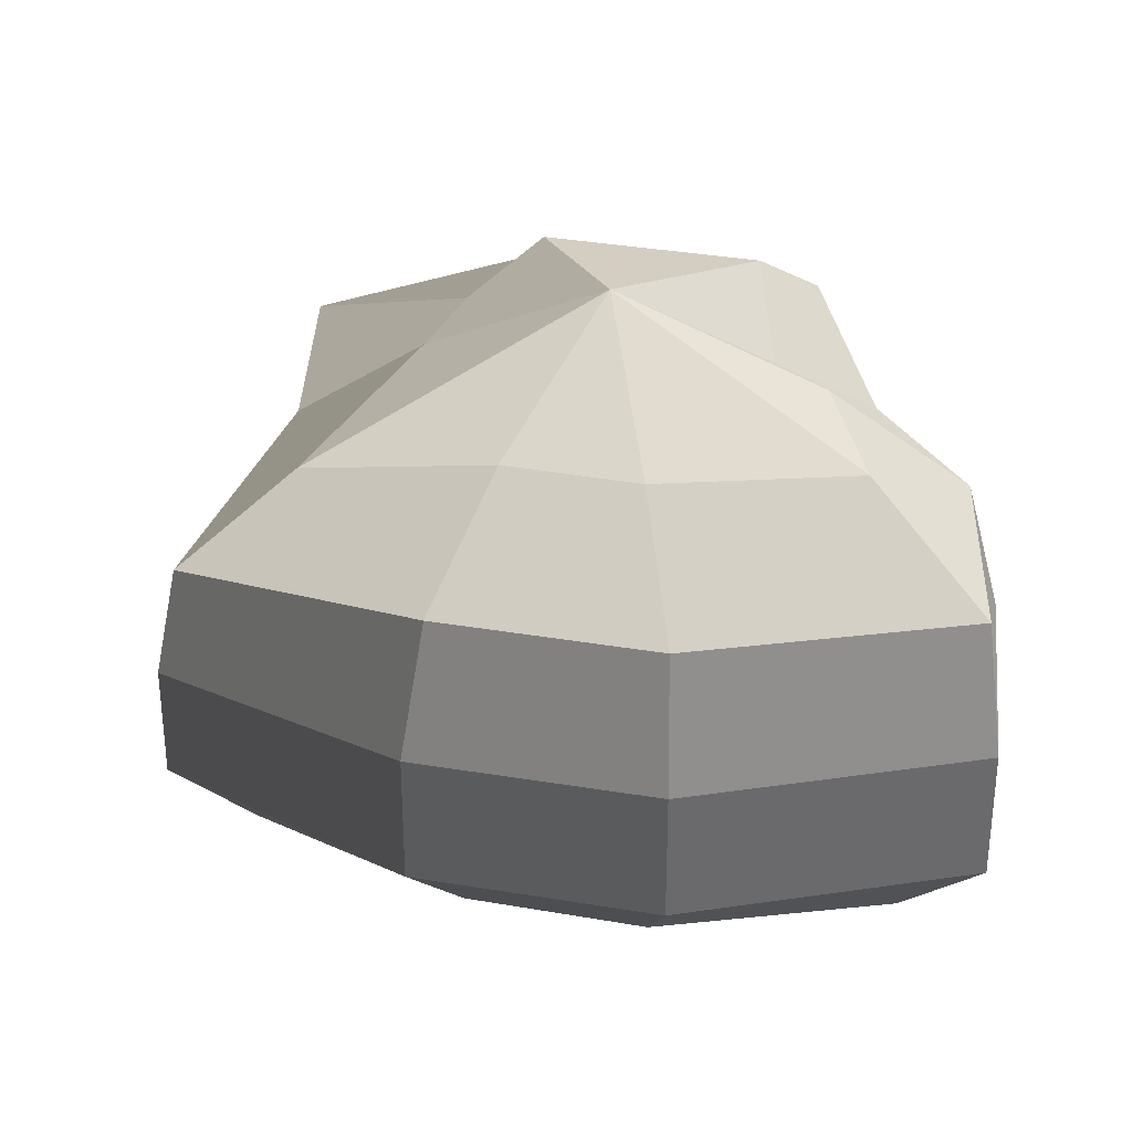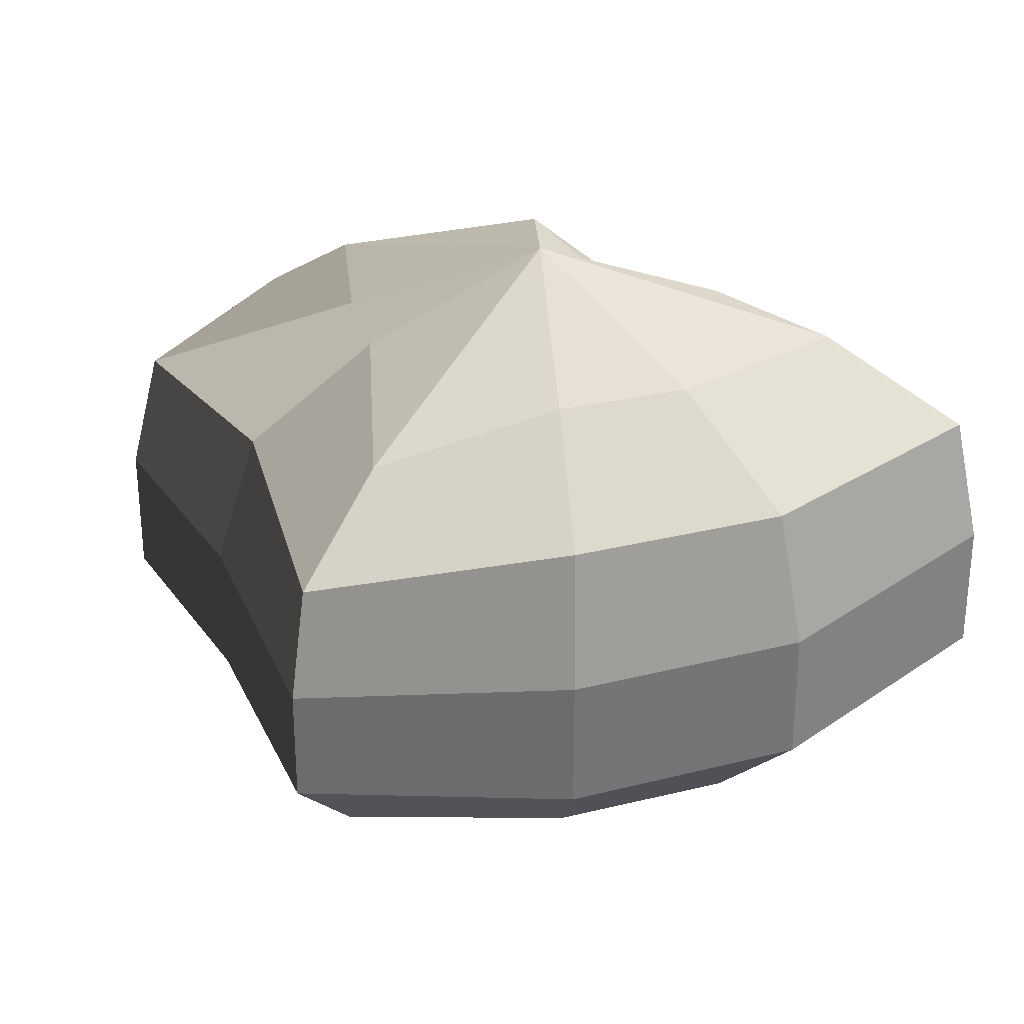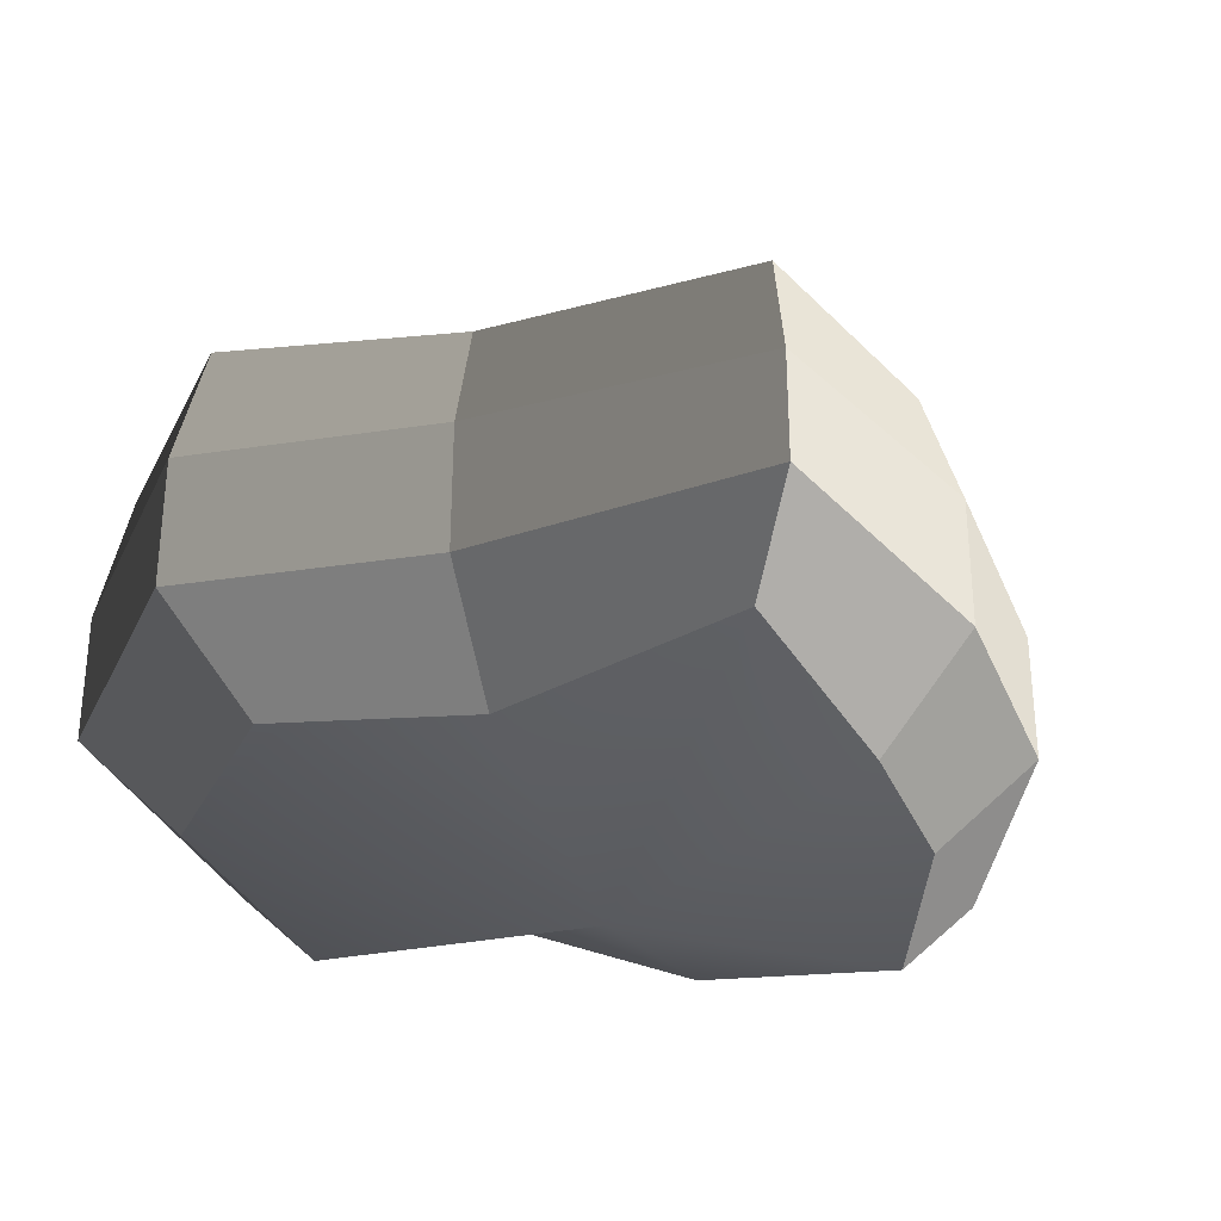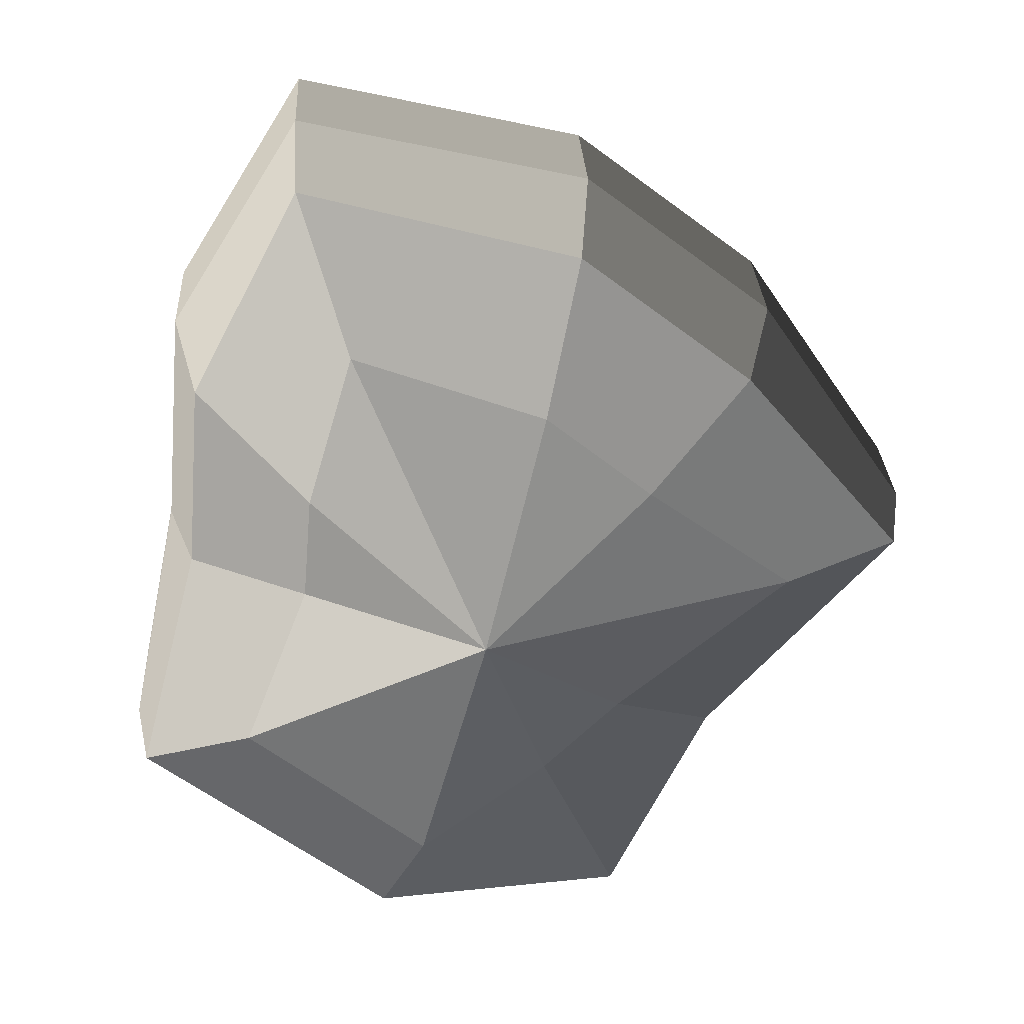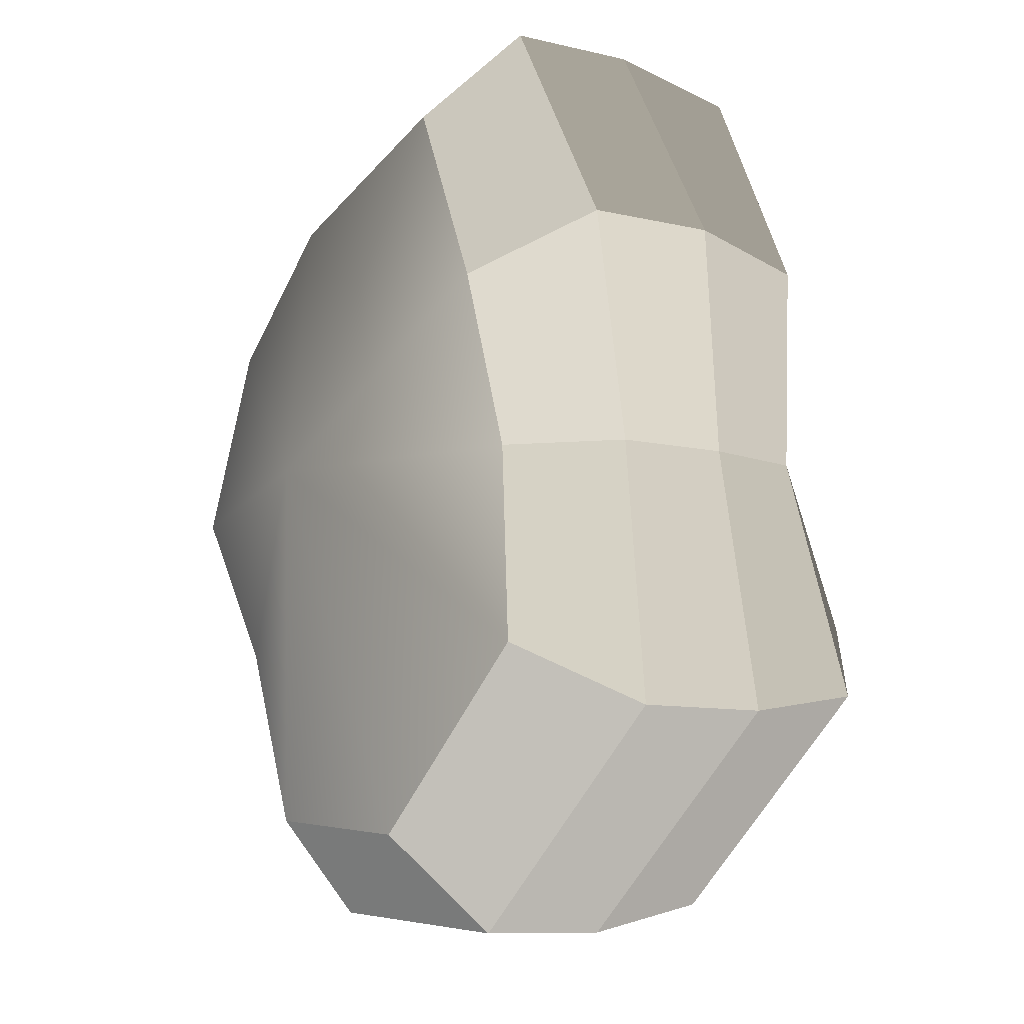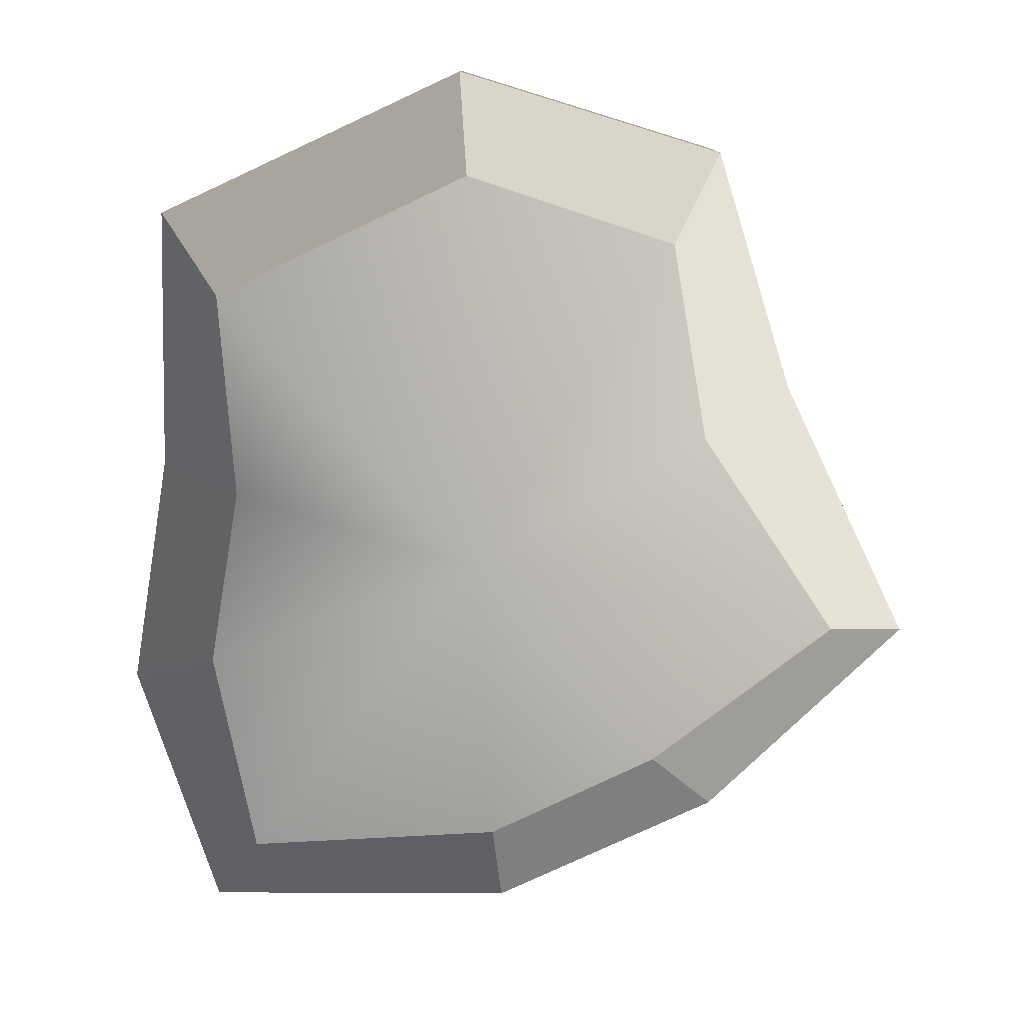
<metadata>
{"format":"obj","ext":"obj","renderer":"f3d","projection":"perspective","resolution":1024,"background":"white","views":[{"elev":32.0,"azim":-24.6,"up":"+Y"},{"elev":29.1,"azim":-58.7,"up":"+Y"},{"elev":-32.2,"azim":-108.1,"up":"+Y"},{"elev":28.5,"azim":177.1,"up":"+Z"},{"elev":-9.1,"azim":56.9,"up":"+Z"},{"elev":-79.5,"azim":166.9,"up":"+Y"}]}
</metadata>
<code>
v 0.01455 -0.02578 -0.04036
v 0.004624 -0.03398 0.001091
v 0.03878 -0.02578 -0.02105
v -0.009664 -0.02578 -0.03818
v -0.01825 -0.02578 -0.01778
v -0.03822 -0.02223 0.001091
v -0.02135 -0.02578 0.01996
v -0.005298 -0.02578 0.03272
v 0.02109 -0.02578 0.04036
v 0.0306 -0.02578 0.01996
v 0.03219 -0.02223 0.001091
v 0.03878 -0.02578 -0.02105
v 0.04797 -0.01489 -0.02773
v 0.01805 -0.01489 -0.05115
v 0.01455 -0.02578 -0.04036
v 0.01455 -0.02578 -0.04036
v 0.01805 -0.01489 -0.05115
v -0.01317 -0.01489 -0.04897
v -0.009664 -0.02578 -0.03818
v -0.009664 -0.02578 -0.03818
v -0.01317 -0.01489 -0.04897
v -0.02743 -0.01489 -0.02445
v -0.01825 -0.02578 -0.01778
v -0.01825 -0.02578 -0.01778
v -0.02743 -0.01489 -0.02445
v -0.04797 -0.01289 0.001091
v -0.03822 -0.02223 0.001091
v -0.03822 -0.02223 0.001091
v -0.04797 -0.01289 0.001091
v -0.03053 -0.01489 0.02663
v -0.02135 -0.02578 0.01996
v -0.02135 -0.02578 0.01996
v -0.03053 -0.01489 0.02663
v -0.008805 -0.01489 0.04351
v -0.005298 -0.02578 0.03272
v -0.005298 -0.02578 0.03272
v -0.008805 -0.01489 0.04351
v 0.0246 -0.01489 0.05115
v 0.02109 -0.02578 0.04036
v 0.02109 -0.02578 0.04036
v 0.0246 -0.01489 0.05115
v 0.03978 -0.01489 0.02663
v 0.0306 -0.02578 0.01996
v 0.0306 -0.02578 0.01996
v 0.03978 -0.01489 0.02663
v 0.04193 -0.01289 0.001091
v 0.03219 -0.02223 0.001091
v 0.03219 -0.02223 0.001091
v 0.04193 -0.01289 0.001091
v 0.04797 -0.01489 -0.02773
v 0.03878 -0.02578 -0.02105
v 0.04797 -0.01489 -0.02773
v 0.04797 -0.0001484 -0.02773
v 0.01805 -0.0001484 -0.05115
v 0.01805 -0.01489 -0.05115
v 0.01805 -0.01489 -0.05115
v 0.01805 -0.0001484 -0.05115
v -0.01317 -0.0001483 -0.04897
v -0.01317 -0.01489 -0.04897
v -0.01317 -0.01489 -0.04897
v -0.01317 -0.0001483 -0.04897
v -0.02743 -0.0001483 -0.02445
v -0.02743 -0.01489 -0.02445
v -0.02743 -0.01489 -0.02445
v -0.02743 -0.0001483 -0.02445
v -0.04797 -0.0002294 0.001091
v -0.04797 -0.01289 0.001091
v -0.04797 -0.01289 0.001091
v -0.04797 -0.0002294 0.001091
v -0.03053 -0.0001484 0.02663
v -0.03053 -0.01489 0.02663
v -0.03053 -0.01489 0.02663
v -0.03053 -0.0001484 0.02663
v -0.008805 -0.0001484 0.04351
v -0.008805 -0.01489 0.04351
v -0.008805 -0.01489 0.04351
v -0.008805 -0.0001484 0.04351
v 0.0246 -0.0001484 0.05115
v 0.0246 -0.01489 0.05115
v 0.0246 -0.01489 0.05115
v 0.0246 -0.0001484 0.05115
v 0.03978 -0.0001484 0.02663
v 0.03978 -0.01489 0.02663
v 0.03978 -0.01489 0.02663
v 0.03978 -0.0001484 0.02663
v 0.04193 -0.0002294 0.001091
v 0.04193 -0.01289 0.001091
v 0.04193 -0.01289 0.001091
v 0.04193 -0.0002294 0.001091
v 0.04797 -0.0001484 -0.02773
v 0.04797 -0.01489 -0.02773
v 0.04797 -0.0001484 -0.02773
v 0.04569 0.01428 -0.0254
v 0.01714 0.01428 -0.04799
v 0.01805 -0.0001484 -0.05115
v 0.01805 -0.0001484 -0.05115
v 0.01714 0.01428 -0.04799
v -0.01183 0.01428 -0.0456
v -0.01317 -0.0001483 -0.04897
v -0.01317 -0.0001483 -0.04897
v -0.01183 0.01428 -0.0456
v -0.02321 0.01428 -0.02181
v -0.02743 -0.0001483 -0.02445
v -0.02743 -0.0001483 -0.02445
v -0.02321 0.01428 -0.02181
v -0.0453 0.01197 0.001197
v -0.04797 -0.0002294 0.001091
v -0.04797 -0.0002294 0.001091
v -0.0453 0.01197 0.001197
v -0.02661 0.01428 0.0242
v -0.03053 -0.0001484 0.02663
v -0.03053 -0.0001484 0.02663
v -0.02661 0.01428 0.0242
v -0.007042 0.01428 0.03961
v -0.008805 -0.0001484 0.04351
v -0.008805 -0.0001484 0.04351
v -0.007042 0.01428 0.03961
v 0.02433 0.01428 0.04799
v 0.0246 -0.0001484 0.05115
v 0.0246 -0.0001484 0.05115
v 0.02433 0.01428 0.04799
v 0.03671 0.01428 0.0242
v 0.03978 -0.0001484 0.02663
v 0.03978 -0.0001484 0.02663
v 0.03671 0.01428 0.0242
v 0.03865 0.01197 0.001197
v 0.04193 -0.0002294 0.001091
v 0.04193 -0.0002294 0.001091
v 0.03865 0.01197 0.001197
v 0.04569 0.01428 -0.0254
v 0.04797 -0.0001484 -0.02773
v 0.04569 0.01428 -0.0254
v 0.03225 0.02437 -0.01615
v 0.01204 0.02437 -0.03257
v 0.01714 0.01428 -0.04799
v 0.01714 0.01428 -0.04799
v 0.01204 0.02437 -0.03257
v -0.002592 0.02437 -0.02139
v -0.01183 0.01428 -0.0456
v -0.01183 0.01428 -0.0456
v -0.002592 0.02437 -0.02139
v -0.01125 0.02437 -0.0128
v -0.02321 0.01428 -0.02181
v -0.02321 0.01428 -0.02181
v -0.01125 0.02437 -0.0128
v -0.03124 0.02075 0.001117
v -0.0453 0.01197 0.001197
v -0.0453 0.01197 0.001197
v -0.03124 0.02075 0.001117
v -0.01443 0.02437 0.01503
v -0.02661 0.01428 0.0242
v -0.02661 0.01428 0.0242
v -0.01443 0.02437 0.01503
v -0.002592 0.02437 0.02475
v -0.007042 0.01428 0.03961
v -0.007042 0.01428 0.03961
v -0.002592 0.02437 0.02475
v 0.01874 0.02437 0.03257
v 0.02433 0.01428 0.04799
v 0.02433 0.01428 0.04799
v 0.01874 0.02437 0.03257
v 0.02387 0.02437 0.01503
v 0.03671 0.01428 0.0242
v 0.03671 0.01428 0.0242
v 0.02387 0.02437 0.01503
v 0.02504 0.02075 0.001117
v 0.03865 0.01197 0.001197
v 0.03865 0.01197 0.001197
v 0.02504 0.02075 0.001117
v 0.03225 0.02437 -0.01615
v 0.04569 0.01428 -0.0254
v 0.03225 0.02437 -0.01615
v 0.004624 0.03398 0.001091
v 0.01204 0.02437 -0.03257
v 0.01204 0.02437 -0.03257
v 0.004624 0.03398 0.001091
v -0.002592 0.02437 -0.02139
v -0.002592 0.02437 -0.02139
v 0.004624 0.03398 0.001091
v -0.01125 0.02437 -0.0128
v -0.01125 0.02437 -0.0128
v 0.004624 0.03398 0.001091
v -0.03124 0.02075 0.001117
v -0.03124 0.02075 0.001117
v 0.004624 0.03398 0.001091
v -0.01443 0.02437 0.01503
v -0.01443 0.02437 0.01503
v 0.004624 0.03398 0.001091
v -0.002592 0.02437 0.02475
v -0.002592 0.02437 0.02475
v 0.004624 0.03398 0.001091
v 0.01874 0.02437 0.03257
v 0.01874 0.02437 0.03257
v 0.004624 0.03398 0.001091
v 0.02387 0.02437 0.01503
v 0.02387 0.02437 0.01503
v 0.004624 0.03398 0.001091
v 0.02504 0.02075 0.001117
v 0.02504 0.02075 0.001117
v 0.004624 0.03398 0.001091
v 0.03225 0.02437 -0.01615
g Foliage3_10_4184_258
f 1 3 2
f 4 1 2
f 5 4 2
f 6 5 2
f 7 6 2
f 8 7 2
f 9 8 2
f 10 9 2
f 11 10 2
f 3 11 2
f 12 14 13
f 12 15 14
f 16 18 17
f 16 19 18
f 20 22 21
f 20 23 22
f 24 26 25
f 24 27 26
f 28 30 29
f 28 31 30
f 32 34 33
f 32 35 34
f 36 38 37
f 36 39 38
f 40 42 41
f 40 43 42
f 44 46 45
f 44 47 46
f 48 50 49
f 48 51 50
f 52 54 53
f 52 55 54
f 56 58 57
f 56 59 58
f 60 62 61
f 60 63 62
f 64 66 65
f 64 67 66
f 68 70 69
f 68 71 70
f 72 74 73
f 72 75 74
f 76 78 77
f 76 79 78
f 80 82 81
f 80 83 82
f 84 86 85
f 84 87 86
f 88 90 89
f 88 91 90
f 92 94 93
f 92 95 94
f 96 98 97
f 96 99 98
f 100 102 101
f 100 103 102
f 104 106 105
f 104 107 106
f 108 110 109
f 108 111 110
f 112 114 113
f 112 115 114
f 116 118 117
f 116 119 118
f 120 122 121
f 120 123 122
f 124 126 125
f 124 127 126
f 128 130 129
f 128 131 130
f 132 134 133
f 132 135 134
f 136 138 137
f 136 139 138
f 140 142 141
f 140 143 142
f 144 146 145
f 144 147 146
f 148 150 149
f 148 151 150
f 152 154 153
f 152 155 154
f 156 158 157
f 156 159 158
f 160 162 161
f 160 163 162
f 164 166 165
f 164 167 166
f 168 170 169
f 168 171 170
f 172 174 173
f 175 177 176
f 178 180 179
f 181 183 182
f 184 186 185
f 187 189 188
f 190 192 191
f 193 195 194
f 196 198 197
f 199 201 200

</code>
